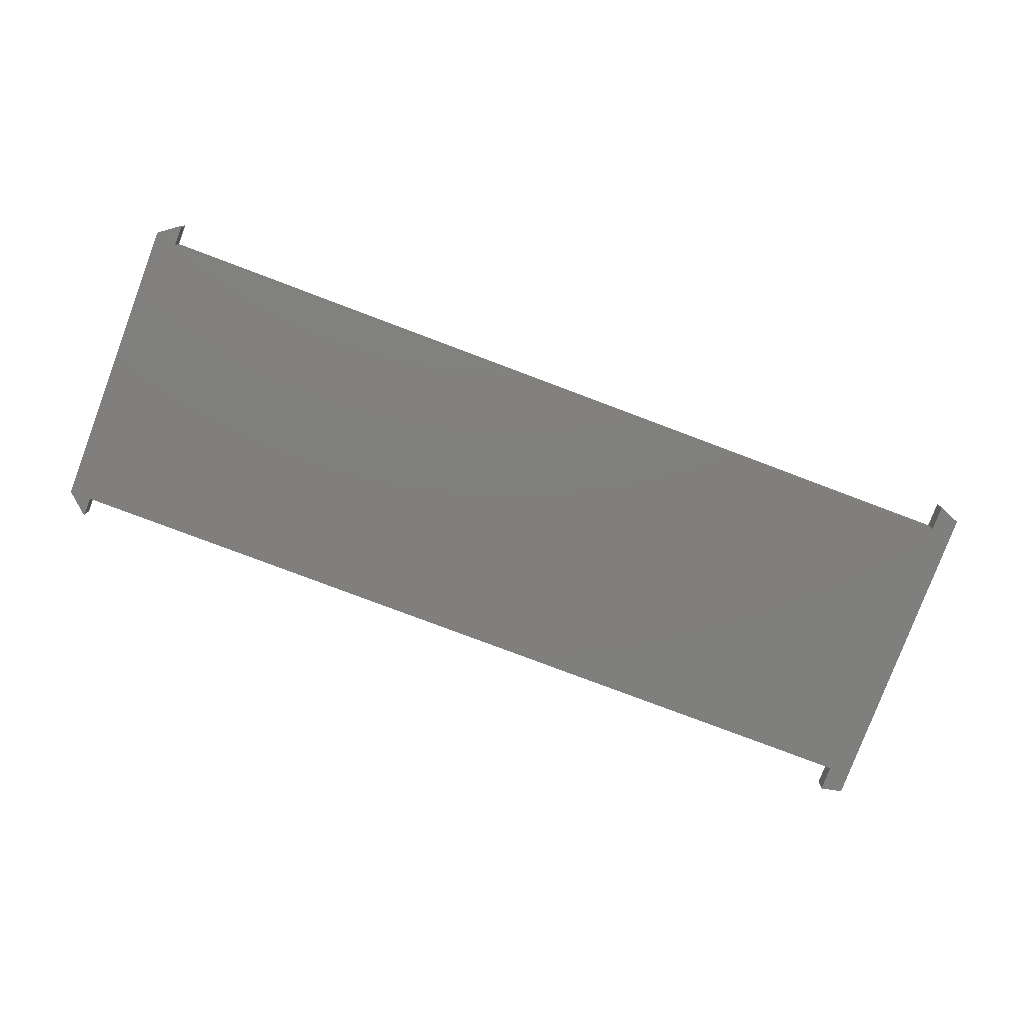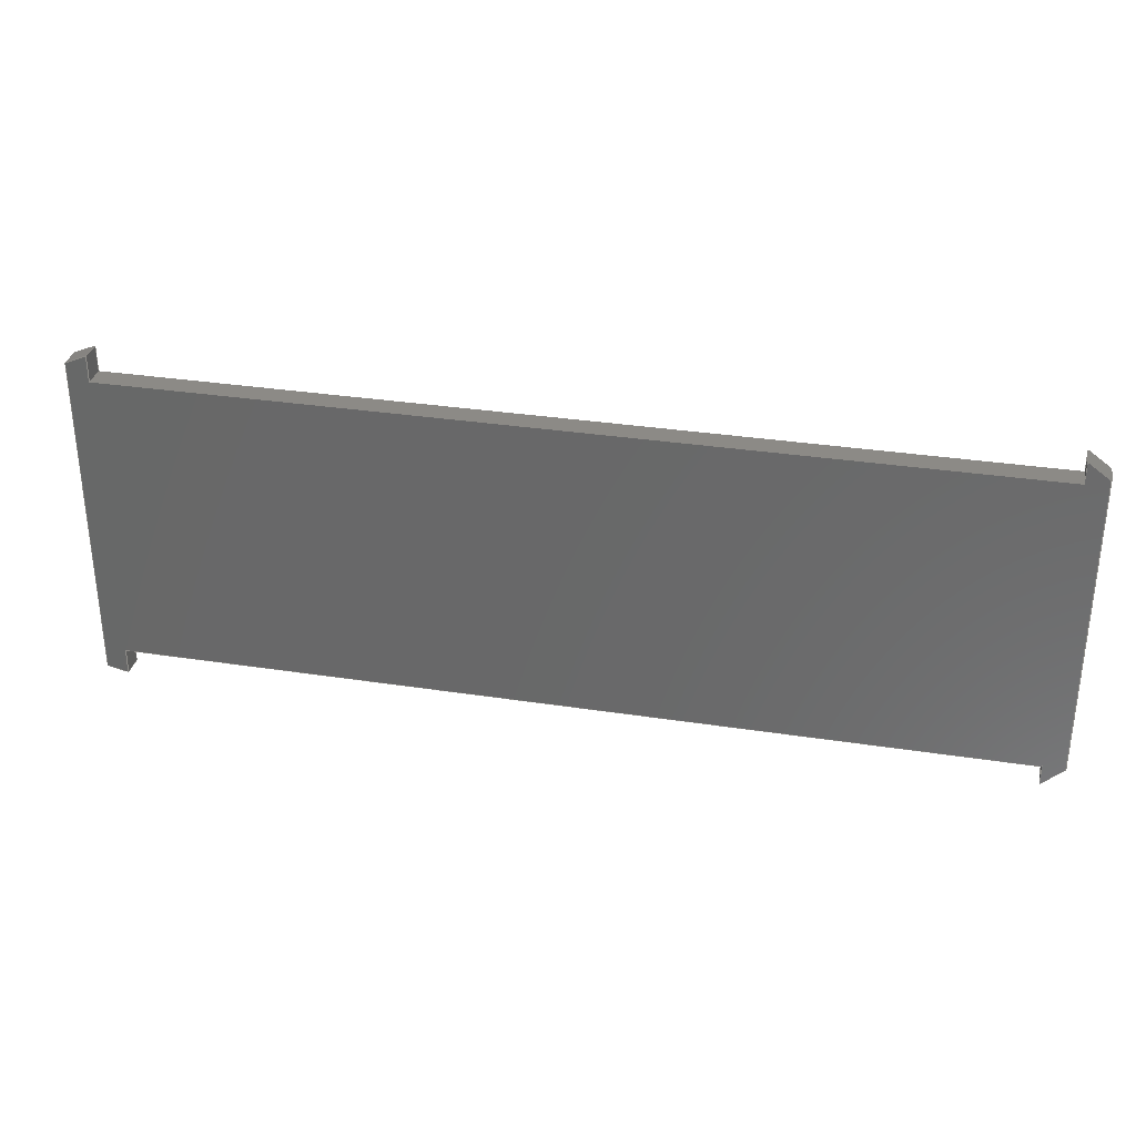
<metadata>
{"format":"step","ext":"step","renderer":"f3d","projection":"perspective","resolution":1024,"background":"white","views":[{"elev":-79.5,"azim":-20.6,"up":"+Y"},{"elev":32.1,"azim":-167.8,"up":"+Z"}]}
</metadata>
<code>
ISO-10303-21;
DATA;
#1=MECHANICAL_DESIGN_GEOMETRIC_PRESENTATION_REPRESENTATION('',(#4),#438);
#2=SHAPE_REPRESENTATION_RELATIONSHIP('SRR','None',#445,#3);
#3=ADVANCED_BREP_SHAPE_REPRESENTATION('',(#5),#437);
#4=STYLED_ITEM('',(#455),#5);
#5=MANIFOLD_SOLID_BREP('Body1',#266);
#6=FACE_OUTER_BOUND('',#20,.T.);
#7=FACE_OUTER_BOUND('',#21,.T.);
#8=FACE_OUTER_BOUND('',#22,.T.);
#9=FACE_OUTER_BOUND('',#23,.T.);
#10=FACE_OUTER_BOUND('',#24,.T.);
#11=FACE_OUTER_BOUND('',#25,.T.);
#12=FACE_OUTER_BOUND('',#26,.T.);
#13=FACE_OUTER_BOUND('',#27,.T.);
#14=FACE_OUTER_BOUND('',#28,.T.);
#15=FACE_OUTER_BOUND('',#29,.T.);
#16=FACE_OUTER_BOUND('',#30,.T.);
#17=FACE_OUTER_BOUND('',#31,.T.);
#18=FACE_OUTER_BOUND('',#32,.T.);
#19=FACE_OUTER_BOUND('',#33,.T.);
#20=EDGE_LOOP('',(#166,#167,#168,#169));
#21=EDGE_LOOP('',(#170,#171,#172,#173));
#22=EDGE_LOOP('',(#174,#175,#176,#177));
#23=EDGE_LOOP('',(#178,#179,#180,#181));
#24=EDGE_LOOP('',(#182,#183,#184,#185));
#25=EDGE_LOOP('',(#186,#187,#188,#189));
#26=EDGE_LOOP('',(#190,#191,#192,#193));
#27=EDGE_LOOP('',(#194,#195,#196,#197));
#28=EDGE_LOOP('',(#198,#199,#200,#201));
#29=EDGE_LOOP('',(#202,#203,#204,#205));
#30=EDGE_LOOP('',(#206,#207,#208,#209));
#31=EDGE_LOOP('',(#210,#211,#212,#213));
#32=EDGE_LOOP('',(#214,#215,#216,#217,#218,#219,#220,#221,#222,#223,#224,
#225));
#33=EDGE_LOOP('',(#226,#227,#228,#229,#230,#231,#232,#233,#234,#235,#236,
#237));
#34=LINE('',#364,#70);
#35=LINE('',#366,#71);
#36=LINE('',#368,#72);
#37=LINE('',#369,#73);
#38=LINE('',#372,#74);
#39=LINE('',#374,#75);
#40=LINE('',#375,#76);
#41=LINE('',#378,#77);
#42=LINE('',#380,#78);
#43=LINE('',#381,#79);
#44=LINE('',#384,#80);
#45=LINE('',#386,#81);
#46=LINE('',#387,#82);
#47=LINE('',#390,#83);
#48=LINE('',#392,#84);
#49=LINE('',#393,#85);
#50=LINE('',#396,#86);
#51=LINE('',#398,#87);
#52=LINE('',#399,#88);
#53=LINE('',#402,#89);
#54=LINE('',#404,#90);
#55=LINE('',#405,#91);
#56=LINE('',#408,#92);
#57=LINE('',#410,#93);
#58=LINE('',#411,#94);
#59=LINE('',#414,#95);
#60=LINE('',#416,#96);
#61=LINE('',#417,#97);
#62=LINE('',#420,#98);
#63=LINE('',#422,#99);
#64=LINE('',#423,#100);
#65=LINE('',#426,#101);
#66=LINE('',#428,#102);
#67=LINE('',#429,#103);
#68=LINE('',#431,#104);
#69=LINE('',#432,#105);
#70=VECTOR('',#298,10);
#71=VECTOR('',#299,10);
#72=VECTOR('',#300,10);
#73=VECTOR('',#301,10);
#74=VECTOR('',#304,10);
#75=VECTOR('',#305,10);
#76=VECTOR('',#306,10);
#77=VECTOR('',#309,10);
#78=VECTOR('',#310,10);
#79=VECTOR('',#311,10);
#80=VECTOR('',#314,10);
#81=VECTOR('',#315,10);
#82=VECTOR('',#316,10);
#83=VECTOR('',#319,10);
#84=VECTOR('',#320,10);
#85=VECTOR('',#321,10);
#86=VECTOR('',#324,10);
#87=VECTOR('',#325,10);
#88=VECTOR('',#326,10);
#89=VECTOR('',#329,10);
#90=VECTOR('',#330,10);
#91=VECTOR('',#331,10);
#92=VECTOR('',#334,10);
#93=VECTOR('',#335,10);
#94=VECTOR('',#336,10);
#95=VECTOR('',#339,10);
#96=VECTOR('',#340,10);
#97=VECTOR('',#341,10);
#98=VECTOR('',#344,10);
#99=VECTOR('',#345,10);
#100=VECTOR('',#346,10);
#101=VECTOR('',#349,10);
#102=VECTOR('',#350,10);
#103=VECTOR('',#351,10);
#104=VECTOR('',#354,10);
#105=VECTOR('',#355,10);
#106=VERTEX_POINT('',#362);
#107=VERTEX_POINT('',#363);
#108=VERTEX_POINT('',#365);
#109=VERTEX_POINT('',#367);
#110=VERTEX_POINT('',#371);
#111=VERTEX_POINT('',#373);
#112=VERTEX_POINT('',#377);
#113=VERTEX_POINT('',#379);
#114=VERTEX_POINT('',#383);
#115=VERTEX_POINT('',#385);
#116=VERTEX_POINT('',#389);
#117=VERTEX_POINT('',#391);
#118=VERTEX_POINT('',#395);
#119=VERTEX_POINT('',#397);
#120=VERTEX_POINT('',#401);
#121=VERTEX_POINT('',#403);
#122=VERTEX_POINT('',#407);
#123=VERTEX_POINT('',#409);
#124=VERTEX_POINT('',#413);
#125=VERTEX_POINT('',#415);
#126=VERTEX_POINT('',#419);
#127=VERTEX_POINT('',#421);
#128=VERTEX_POINT('',#425);
#129=VERTEX_POINT('',#427);
#130=EDGE_CURVE('',#106,#107,#34,.T.);
#131=EDGE_CURVE('',#106,#108,#35,.T.);
#132=EDGE_CURVE('',#109,#108,#36,.T.);
#133=EDGE_CURVE('',#107,#109,#37,.T.);
#134=EDGE_CURVE('',#107,#110,#38,.T.);
#135=EDGE_CURVE('',#111,#109,#39,.T.);
#136=EDGE_CURVE('',#110,#111,#40,.T.);
#137=EDGE_CURVE('',#112,#110,#41,.T.);
#138=EDGE_CURVE('',#113,#111,#42,.T.);
#139=EDGE_CURVE('',#112,#113,#43,.T.);
#140=EDGE_CURVE('',#114,#112,#44,.T.);
#141=EDGE_CURVE('',#115,#113,#45,.T.);
#142=EDGE_CURVE('',#114,#115,#46,.T.);
#143=EDGE_CURVE('',#116,#114,#47,.T.);
#144=EDGE_CURVE('',#117,#115,#48,.T.);
#145=EDGE_CURVE('',#116,#117,#49,.T.);
#146=EDGE_CURVE('',#116,#118,#50,.T.);
#147=EDGE_CURVE('',#119,#117,#51,.T.);
#148=EDGE_CURVE('',#118,#119,#52,.T.);
#149=EDGE_CURVE('',#118,#120,#53,.T.);
#150=EDGE_CURVE('',#121,#119,#54,.T.);
#151=EDGE_CURVE('',#120,#121,#55,.T.);
#152=EDGE_CURVE('',#120,#122,#56,.T.);
#153=EDGE_CURVE('',#123,#121,#57,.T.);
#154=EDGE_CURVE('',#122,#123,#58,.T.);
#155=EDGE_CURVE('',#122,#124,#59,.T.);
#156=EDGE_CURVE('',#125,#123,#60,.T.);
#157=EDGE_CURVE('',#124,#125,#61,.T.);
#158=EDGE_CURVE('',#124,#126,#62,.T.);
#159=EDGE_CURVE('',#127,#125,#63,.T.);
#160=EDGE_CURVE('',#126,#127,#64,.T.);
#161=EDGE_CURVE('',#128,#126,#65,.T.);
#162=EDGE_CURVE('',#129,#127,#66,.T.);
#163=EDGE_CURVE('',#128,#129,#67,.T.);
#164=EDGE_CURVE('',#128,#106,#68,.T.);
#165=EDGE_CURVE('',#108,#129,#69,.T.);
#166=ORIENTED_EDGE('',*,*,#130,.F.);
#167=ORIENTED_EDGE('',*,*,#131,.T.);
#168=ORIENTED_EDGE('',*,*,#132,.F.);
#169=ORIENTED_EDGE('',*,*,#133,.F.);
#170=ORIENTED_EDGE('',*,*,#134,.F.);
#171=ORIENTED_EDGE('',*,*,#133,.T.);
#172=ORIENTED_EDGE('',*,*,#135,.F.);
#173=ORIENTED_EDGE('',*,*,#136,.F.);
#174=ORIENTED_EDGE('',*,*,#137,.T.);
#175=ORIENTED_EDGE('',*,*,#136,.T.);
#176=ORIENTED_EDGE('',*,*,#138,.F.);
#177=ORIENTED_EDGE('',*,*,#139,.F.);
#178=ORIENTED_EDGE('',*,*,#140,.T.);
#179=ORIENTED_EDGE('',*,*,#139,.T.);
#180=ORIENTED_EDGE('',*,*,#141,.F.);
#181=ORIENTED_EDGE('',*,*,#142,.F.);
#182=ORIENTED_EDGE('',*,*,#143,.T.);
#183=ORIENTED_EDGE('',*,*,#142,.T.);
#184=ORIENTED_EDGE('',*,*,#144,.F.);
#185=ORIENTED_EDGE('',*,*,#145,.F.);
#186=ORIENTED_EDGE('',*,*,#146,.F.);
#187=ORIENTED_EDGE('',*,*,#145,.T.);
#188=ORIENTED_EDGE('',*,*,#147,.F.);
#189=ORIENTED_EDGE('',*,*,#148,.F.);
#190=ORIENTED_EDGE('',*,*,#149,.F.);
#191=ORIENTED_EDGE('',*,*,#148,.T.);
#192=ORIENTED_EDGE('',*,*,#150,.F.);
#193=ORIENTED_EDGE('',*,*,#151,.F.);
#194=ORIENTED_EDGE('',*,*,#152,.F.);
#195=ORIENTED_EDGE('',*,*,#151,.T.);
#196=ORIENTED_EDGE('',*,*,#153,.F.);
#197=ORIENTED_EDGE('',*,*,#154,.F.);
#198=ORIENTED_EDGE('',*,*,#155,.F.);
#199=ORIENTED_EDGE('',*,*,#154,.T.);
#200=ORIENTED_EDGE('',*,*,#156,.F.);
#201=ORIENTED_EDGE('',*,*,#157,.F.);
#202=ORIENTED_EDGE('',*,*,#158,.F.);
#203=ORIENTED_EDGE('',*,*,#157,.T.);
#204=ORIENTED_EDGE('',*,*,#159,.F.);
#205=ORIENTED_EDGE('',*,*,#160,.F.);
#206=ORIENTED_EDGE('',*,*,#161,.T.);
#207=ORIENTED_EDGE('',*,*,#160,.T.);
#208=ORIENTED_EDGE('',*,*,#162,.F.);
#209=ORIENTED_EDGE('',*,*,#163,.F.);
#210=ORIENTED_EDGE('',*,*,#164,.F.);
#211=ORIENTED_EDGE('',*,*,#163,.T.);
#212=ORIENTED_EDGE('',*,*,#165,.F.);
#213=ORIENTED_EDGE('',*,*,#131,.F.);
#214=ORIENTED_EDGE('',*,*,#164,.T.);
#215=ORIENTED_EDGE('',*,*,#130,.T.);
#216=ORIENTED_EDGE('',*,*,#134,.T.);
#217=ORIENTED_EDGE('',*,*,#137,.F.);
#218=ORIENTED_EDGE('',*,*,#140,.F.);
#219=ORIENTED_EDGE('',*,*,#143,.F.);
#220=ORIENTED_EDGE('',*,*,#146,.T.);
#221=ORIENTED_EDGE('',*,*,#149,.T.);
#222=ORIENTED_EDGE('',*,*,#152,.T.);
#223=ORIENTED_EDGE('',*,*,#155,.T.);
#224=ORIENTED_EDGE('',*,*,#158,.T.);
#225=ORIENTED_EDGE('',*,*,#161,.F.);
#226=ORIENTED_EDGE('',*,*,#165,.T.);
#227=ORIENTED_EDGE('',*,*,#162,.T.);
#228=ORIENTED_EDGE('',*,*,#159,.T.);
#229=ORIENTED_EDGE('',*,*,#156,.T.);
#230=ORIENTED_EDGE('',*,*,#153,.T.);
#231=ORIENTED_EDGE('',*,*,#150,.T.);
#232=ORIENTED_EDGE('',*,*,#147,.T.);
#233=ORIENTED_EDGE('',*,*,#144,.T.);
#234=ORIENTED_EDGE('',*,*,#141,.T.);
#235=ORIENTED_EDGE('',*,*,#138,.T.);
#236=ORIENTED_EDGE('',*,*,#135,.T.);
#237=ORIENTED_EDGE('',*,*,#132,.T.);
#238=PLANE('',#280);
#239=PLANE('',#281);
#240=PLANE('',#282);
#241=PLANE('',#283);
#242=PLANE('',#284);
#243=PLANE('',#285);
#244=PLANE('',#286);
#245=PLANE('',#287);
#246=PLANE('',#288);
#247=PLANE('',#289);
#248=PLANE('',#290);
#249=PLANE('',#291);
#250=PLANE('',#292);
#251=PLANE('',#293);
#252=ADVANCED_FACE('',(#6),#238,.T.);
#253=ADVANCED_FACE('',(#7),#239,.T.);
#254=ADVANCED_FACE('',(#8),#240,.T.);
#255=ADVANCED_FACE('',(#9),#241,.T.);
#256=ADVANCED_FACE('',(#10),#242,.T.);
#257=ADVANCED_FACE('',(#11),#243,.T.);
#258=ADVANCED_FACE('',(#12),#244,.T.);
#259=ADVANCED_FACE('',(#13),#245,.T.);
#260=ADVANCED_FACE('',(#14),#246,.T.);
#261=ADVANCED_FACE('',(#15),#247,.T.);
#262=ADVANCED_FACE('',(#16),#248,.T.);
#263=ADVANCED_FACE('',(#17),#249,.T.);
#264=ADVANCED_FACE('',(#18),#250,.T.);
#265=ADVANCED_FACE('',(#19),#251,.T.);
#266=CLOSED_SHELL('',(#252,#253,#254,#255,#256,#257,#258,#259,#260,#261,
#262,#263,#264,#265));
#267=DERIVED_UNIT_ELEMENT(#269,1);
#268=DERIVED_UNIT_ELEMENT(#440,3);
#269=(
MASS_UNIT()
NAMED_UNIT(*)
SI_UNIT(.KILO.,.GRAM.)
);
#270=DERIVED_UNIT((#267,#268));
#271=MEASURE_REPRESENTATION_ITEM('density measure',
POSITIVE_RATIO_MEASURE(7850),#270);
#272=PROPERTY_DEFINITION_REPRESENTATION(#277,#274);
#273=PROPERTY_DEFINITION_REPRESENTATION(#278,#275);
#274=REPRESENTATION('material name',(#276),#437);
#275=REPRESENTATION('density',(#271),#437);
#276=DESCRIPTIVE_REPRESENTATION_ITEM('Steel','Steel');
#277=PROPERTY_DEFINITION('material property','material name',#447);
#278=PROPERTY_DEFINITION('material property','density of part',#447);
#279=AXIS2_PLACEMENT_3D('placement',#360,#294,#295);
#280=AXIS2_PLACEMENT_3D('',#361,#296,#297);
#281=AXIS2_PLACEMENT_3D('',#370,#302,#303);
#282=AXIS2_PLACEMENT_3D('',#376,#307,#308);
#283=AXIS2_PLACEMENT_3D('',#382,#312,#313);
#284=AXIS2_PLACEMENT_3D('',#388,#317,#318);
#285=AXIS2_PLACEMENT_3D('',#394,#322,#323);
#286=AXIS2_PLACEMENT_3D('',#400,#327,#328);
#287=AXIS2_PLACEMENT_3D('',#406,#332,#333);
#288=AXIS2_PLACEMENT_3D('',#412,#337,#338);
#289=AXIS2_PLACEMENT_3D('',#418,#342,#343);
#290=AXIS2_PLACEMENT_3D('',#424,#347,#348);
#291=AXIS2_PLACEMENT_3D('',#430,#352,#353);
#292=AXIS2_PLACEMENT_3D('',#433,#356,#357);
#293=AXIS2_PLACEMENT_3D('',#434,#358,#359);
#294=DIRECTION('axis',(0,0,1));
#295=DIRECTION('refdir',(1,0,0));
#296=DIRECTION('center_axis',(0,0,1));
#297=DIRECTION('ref_axis',(-1,0,0));
#298=DIRECTION('',(1,0,0));
#299=DIRECTION('',(0,-1,0));
#300=DIRECTION('',(-1,0,0));
#301=DIRECTION('',(0,-1,0));
#302=DIRECTION('center_axis',(-1,0,0));
#303=DIRECTION('ref_axis',(0,0,-1));
#304=DIRECTION('',(0,0,1));
#305=DIRECTION('',(0,0,-1));
#306=DIRECTION('',(0,-1,0));
#307=DIRECTION('center_axis',(0.3873,0,0.922));
#308=DIRECTION('ref_axis',(-0.922,0,0.3873));
#309=DIRECTION('',(-0.922,0,0.3873));
#310=DIRECTION('',(-0.922,0,0.3873));
#311=DIRECTION('',(0,-1,0));
#312=DIRECTION('center_axis',(1,0,0));
#313=DIRECTION('ref_axis',(0,0,1));
#314=DIRECTION('',(0,0,1));
#315=DIRECTION('',(0,0,1));
#316=DIRECTION('',(0,-1,0));
#317=DIRECTION('center_axis',(0.2148,0,-0.9767));
#318=DIRECTION('ref_axis',(0.9767,0,0.2148));
#319=DIRECTION('',(0.9767,0,0.2148));
#320=DIRECTION('',(0.9767,0,0.2148));
#321=DIRECTION('',(0,-1,0));
#322=DIRECTION('center_axis',(-1,0,0));
#323=DIRECTION('ref_axis',(0,0,-1));
#324=DIRECTION('',(0,0,1));
#325=DIRECTION('',(0,0,-1));
#326=DIRECTION('',(0,-1,0));
#327=DIRECTION('center_axis',(0,0,-1));
#328=DIRECTION('ref_axis',(1,0,0));
#329=DIRECTION('',(-1,0,0));
#330=DIRECTION('',(1,0,0));
#331=DIRECTION('',(0,-1,0));
#332=DIRECTION('center_axis',(1,0,0));
#333=DIRECTION('ref_axis',(0,0,1));
#334=DIRECTION('',(0,0,-1));
#335=DIRECTION('',(0,0,1));
#336=DIRECTION('',(0,-1,0));
#337=DIRECTION('center_axis',(-0.6808,0,-0.7325));
#338=DIRECTION('ref_axis',(0.7325,0,-0.6808));
#339=DIRECTION('',(-0.7325,0,0.6808));
#340=DIRECTION('',(0.7325,0,-0.6808));
#341=DIRECTION('',(0,-1,0));
#342=DIRECTION('center_axis',(-1,0,0));
#343=DIRECTION('ref_axis',(0,0,-1));
#344=DIRECTION('',(0,0,1));
#345=DIRECTION('',(0,0,-1));
#346=DIRECTION('',(0,-1,0));
#347=DIRECTION('center_axis',(-0.5931,0,0.8052));
#348=DIRECTION('ref_axis',(-0.8052,0,-0.5931));
#349=DIRECTION('',(-0.8052,0,-0.5931));
#350=DIRECTION('',(-0.8052,0,-0.5931));
#351=DIRECTION('',(0,-1,0));
#352=DIRECTION('center_axis',(1,0,0));
#353=DIRECTION('ref_axis',(0,0,1));
#354=DIRECTION('',(0,0,-1));
#355=DIRECTION('',(0,0,1));
#356=DIRECTION('center_axis',(0,1,0));
#357=DIRECTION('ref_axis',(1,0,0));
#358=DIRECTION('center_axis',(0,-1,0));
#359=DIRECTION('ref_axis',(0,0,-1));
#360=CARTESIAN_POINT('',(0,0,0));
#361=CARTESIAN_POINT('Origin',(105,0,35));
#362=CARTESIAN_POINT('',(-105,0,35));
#363=CARTESIAN_POINT('',(105,0,35));
#364=CARTESIAN_POINT('',(-105,0,35));
#365=CARTESIAN_POINT('',(-105,-5,35));
#366=CARTESIAN_POINT('',(-105,0,35));
#367=CARTESIAN_POINT('',(105,-5,35));
#368=CARTESIAN_POINT('',(-105,-5,35));
#369=CARTESIAN_POINT('',(105,0,35));
#370=CARTESIAN_POINT('Origin',(105,0,41.1));
#371=CARTESIAN_POINT('',(105,0,41.1));
#372=CARTESIAN_POINT('',(105,0,35));
#373=CARTESIAN_POINT('',(105,-5,41.1));
#374=CARTESIAN_POINT('',(105,-5,35));
#375=CARTESIAN_POINT('',(105,0,41.1));
#376=CARTESIAN_POINT('Origin',(110,0,39));
#377=CARTESIAN_POINT('',(110,0,39));
#378=CARTESIAN_POINT('',(110,0,39));
#379=CARTESIAN_POINT('',(110,-5,39));
#380=CARTESIAN_POINT('',(110,-5,39));
#381=CARTESIAN_POINT('',(110,0,39));
#382=CARTESIAN_POINT('Origin',(110,0,-40));
#383=CARTESIAN_POINT('',(110,0,-40));
#384=CARTESIAN_POINT('',(110,0,-40));
#385=CARTESIAN_POINT('',(110,-5,-40));
#386=CARTESIAN_POINT('',(110,-5,-40));
#387=CARTESIAN_POINT('',(110,0,-40));
#388=CARTESIAN_POINT('Origin',(105,0,-41.1));
#389=CARTESIAN_POINT('',(105,0,-41.1));
#390=CARTESIAN_POINT('',(105,0,-41.1));
#391=CARTESIAN_POINT('',(105,-5,-41.1));
#392=CARTESIAN_POINT('',(105,-5,-41.1));
#393=CARTESIAN_POINT('',(105,0,-41.1));
#394=CARTESIAN_POINT('Origin',(105,0,-35));
#395=CARTESIAN_POINT('',(105,0,-35));
#396=CARTESIAN_POINT('',(105,0,-41.1));
#397=CARTESIAN_POINT('',(105,-5,-35));
#398=CARTESIAN_POINT('',(105,-5,-41.1));
#399=CARTESIAN_POINT('',(105,0,-35));
#400=CARTESIAN_POINT('Origin',(-105,0,-35));
#401=CARTESIAN_POINT('',(-105,0,-35));
#402=CARTESIAN_POINT('',(105,0,-35));
#403=CARTESIAN_POINT('',(-105,-5,-35));
#404=CARTESIAN_POINT('',(105,-5,-35));
#405=CARTESIAN_POINT('',(-105,0,-35));
#406=CARTESIAN_POINT('Origin',(-105,0,-39.7));
#407=CARTESIAN_POINT('',(-105,0,-39.7));
#408=CARTESIAN_POINT('',(-105,0,-35));
#409=CARTESIAN_POINT('',(-105,-5,-39.7));
#410=CARTESIAN_POINT('',(-105,-5,-35));
#411=CARTESIAN_POINT('',(-105,0,-39.7));
#412=CARTESIAN_POINT('Origin',(-110,0,-35.06));
#413=CARTESIAN_POINT('',(-110,0,-35.06));
#414=CARTESIAN_POINT('',(-105,0,-39.7));
#415=CARTESIAN_POINT('',(-110,-5,-35.06));
#416=CARTESIAN_POINT('',(-105,-5,-39.7));
#417=CARTESIAN_POINT('',(-110,0,-35.06));
#418=CARTESIAN_POINT('Origin',(-110,0,36.32));
#419=CARTESIAN_POINT('',(-110,0,36.32));
#420=CARTESIAN_POINT('',(-110,0,-35.06));
#421=CARTESIAN_POINT('',(-110,-5,36.32));
#422=CARTESIAN_POINT('',(-110,-5,-35.06));
#423=CARTESIAN_POINT('',(-110,0,36.32));
#424=CARTESIAN_POINT('Origin',(-105,0,40));
#425=CARTESIAN_POINT('',(-105,0,40));
#426=CARTESIAN_POINT('',(-105,0,40));
#427=CARTESIAN_POINT('',(-105,-5,40));
#428=CARTESIAN_POINT('',(-105,-5,40));
#429=CARTESIAN_POINT('',(-105,0,40));
#430=CARTESIAN_POINT('Origin',(-105,0,35));
#431=CARTESIAN_POINT('',(-105,0,40));
#432=CARTESIAN_POINT('',(-105,-5,40));
#433=CARTESIAN_POINT('Origin',(0,0,0.0003133));
#434=CARTESIAN_POINT('Origin',(0,-5,0.0003133));
#435=UNCERTAINTY_MEASURE_WITH_UNIT(LENGTH_MEASURE(0.01),#439,
'DISTANCE_ACCURACY_VALUE',
'Maximum model space distance between geometric entities at asserted c
onnectivities');
#436=UNCERTAINTY_MEASURE_WITH_UNIT(LENGTH_MEASURE(0.01),#439,
'DISTANCE_ACCURACY_VALUE',
'Maximum model space distance between geometric entities at asserted c
onnectivities');
#437=(
GEOMETRIC_REPRESENTATION_CONTEXT(3)
GLOBAL_UNCERTAINTY_ASSIGNED_CONTEXT((#435))
GLOBAL_UNIT_ASSIGNED_CONTEXT((#439,#441,#442))
REPRESENTATION_CONTEXT('','3D')
);
#438=(
GEOMETRIC_REPRESENTATION_CONTEXT(3)
GLOBAL_UNCERTAINTY_ASSIGNED_CONTEXT((#436))
GLOBAL_UNIT_ASSIGNED_CONTEXT((#439,#441,#442))
REPRESENTATION_CONTEXT('','3D')
);
#439=(
LENGTH_UNIT()
NAMED_UNIT(*)
SI_UNIT(.MILLI.,.METRE.)
);
#440=(
LENGTH_UNIT()
NAMED_UNIT(*)
SI_UNIT($,.METRE.)
);
#441=(
NAMED_UNIT(*)
PLANE_ANGLE_UNIT()
SI_UNIT($,.RADIAN.)
);
#442=(
NAMED_UNIT(*)
SI_UNIT($,.STERADIAN.)
SOLID_ANGLE_UNIT()
);
#443=SHAPE_DEFINITION_REPRESENTATION(#444,#445);
#444=PRODUCT_DEFINITION_SHAPE('',$,#447);
#445=SHAPE_REPRESENTATION('',(#279),#437);
#446=PRODUCT_DEFINITION_CONTEXT('part definition',#451,'design');
#447=PRODUCT_DEFINITION('Untitled','Untitled',#448,#446);
#448=PRODUCT_DEFINITION_FORMATION('',$,#453);
#449=PRODUCT_RELATED_PRODUCT_CATEGORY('Untitled','Untitled',(#453));
#450=APPLICATION_PROTOCOL_DEFINITION('international standard',
'automotive_design',2009,#451);
#451=APPLICATION_CONTEXT(
'Core Data for Automotive Mechanical Design Process');
#452=PRODUCT_CONTEXT('part definition',#451,'mechanical');
#453=PRODUCT('Untitled','Untitled',$,(#452));
#454=PRESENTATION_STYLE_ASSIGNMENT((#456));
#455=PRESENTATION_STYLE_ASSIGNMENT((#457));
#456=SURFACE_STYLE_USAGE(.BOTH.,#458);
#457=SURFACE_STYLE_USAGE(.BOTH.,#459);
#458=SURFACE_SIDE_STYLE('',(#460));
#459=SURFACE_SIDE_STYLE('',(#461));
#460=SURFACE_STYLE_FILL_AREA(#462);
#461=SURFACE_STYLE_FILL_AREA(#463);
#462=FILL_AREA_STYLE('Steel - Satin',(#464));
#463=FILL_AREA_STYLE('Bamboo Light - Semigloss',(#465));
#464=FILL_AREA_STYLE_COLOUR('Steel - Satin',#466);
#465=FILL_AREA_STYLE_COLOUR('Bamboo Light - Semigloss',#467);
#466=COLOUR_RGB('Steel - Satin',0.6275,0.6275,0.6275);
#467=COLOUR_RGB('Bamboo Light - Semigloss',0,0,0);
ENDSEC;
END-ISO-10303-21;

</code>
